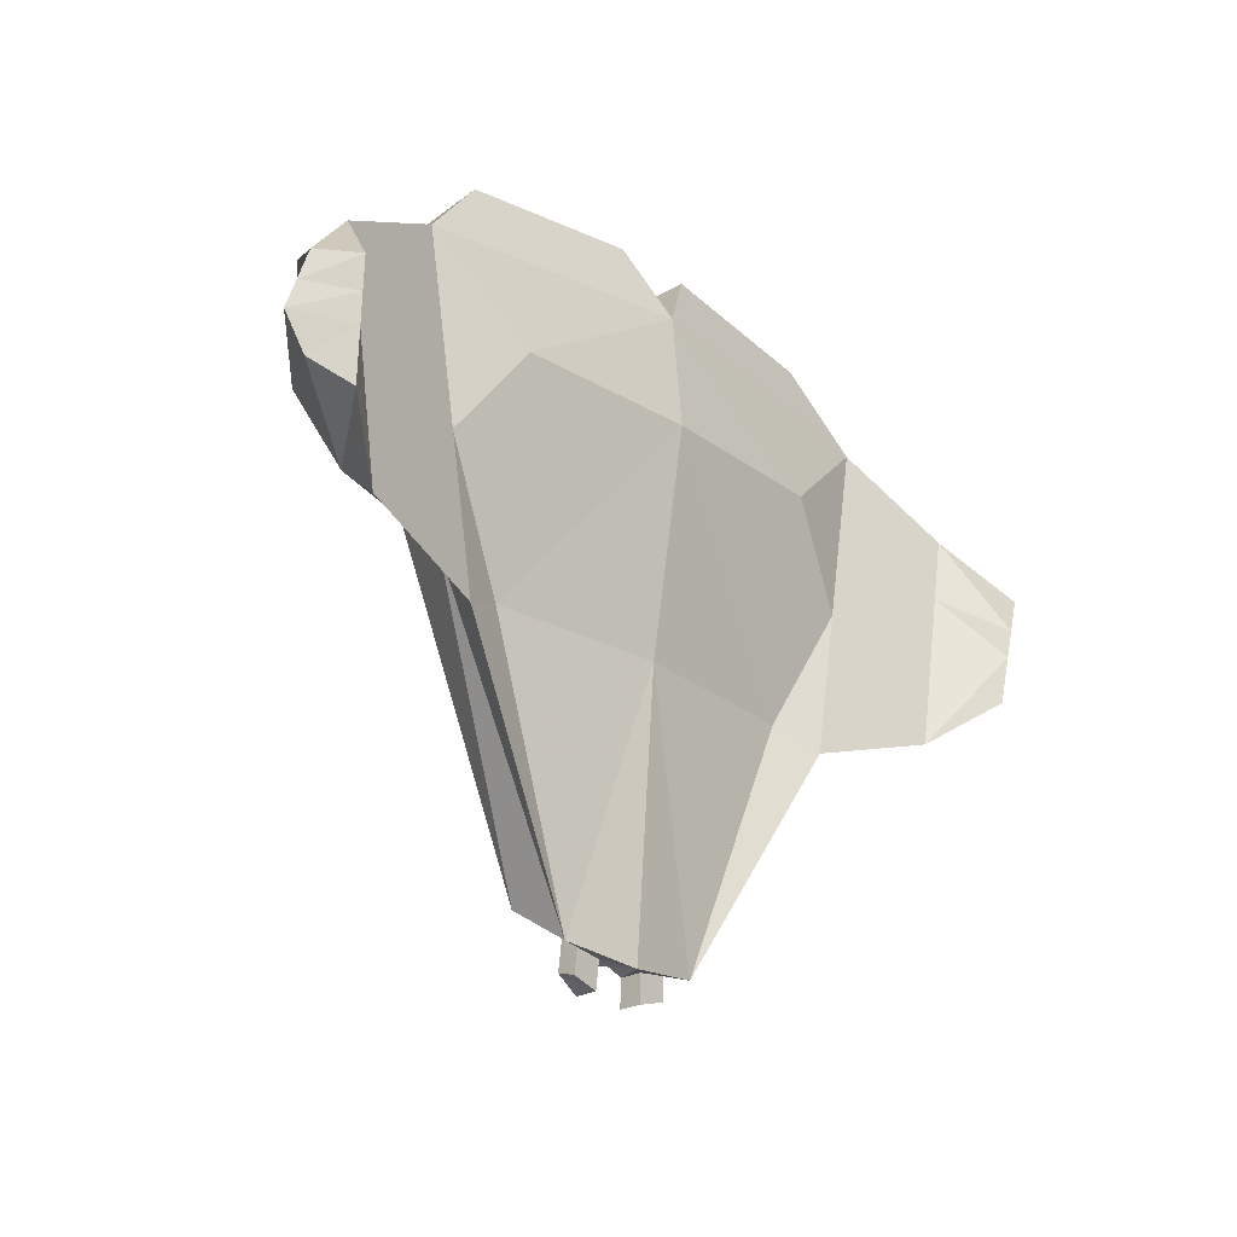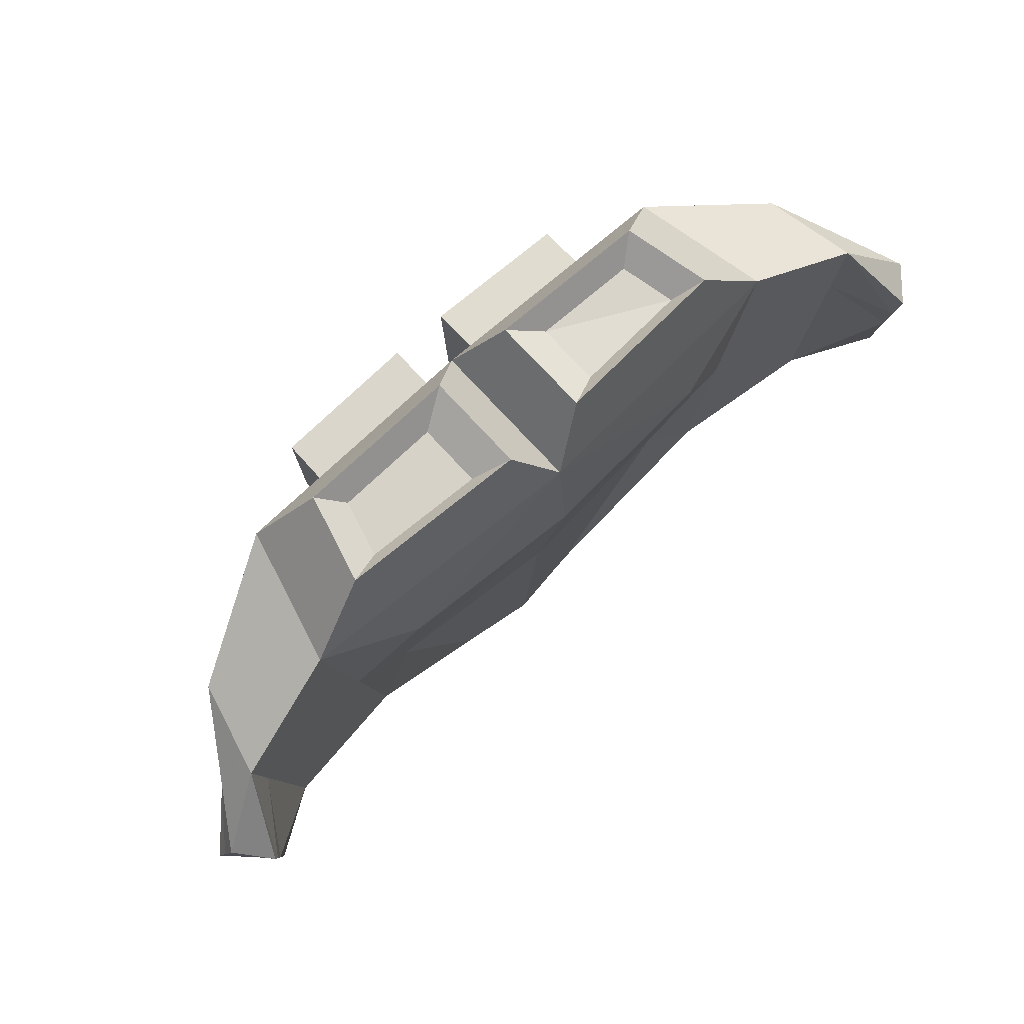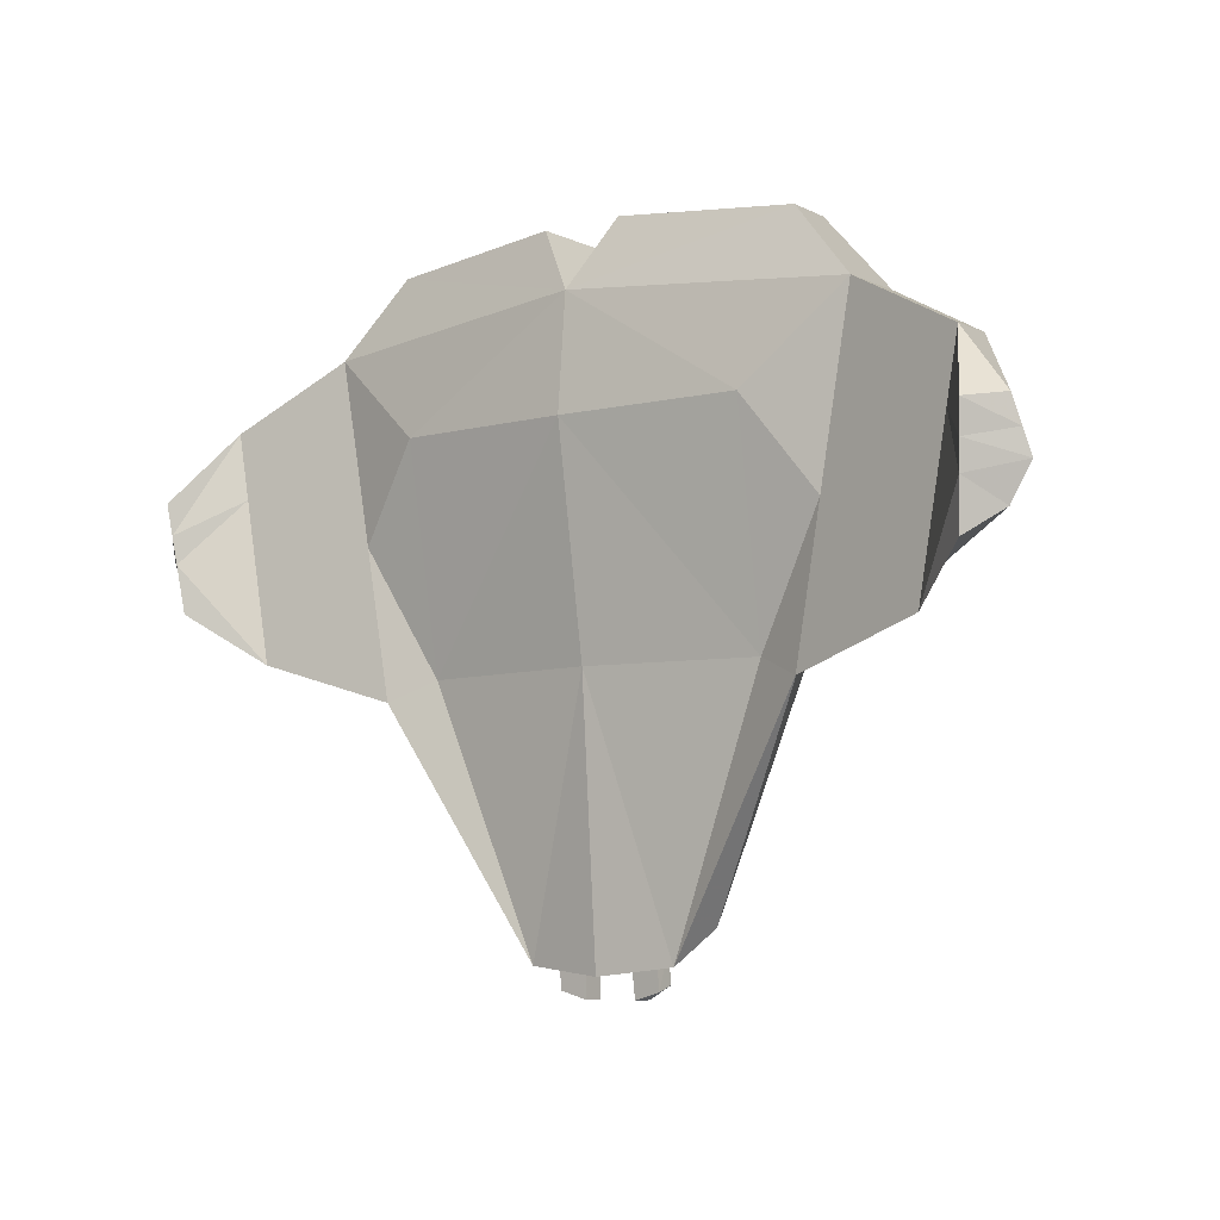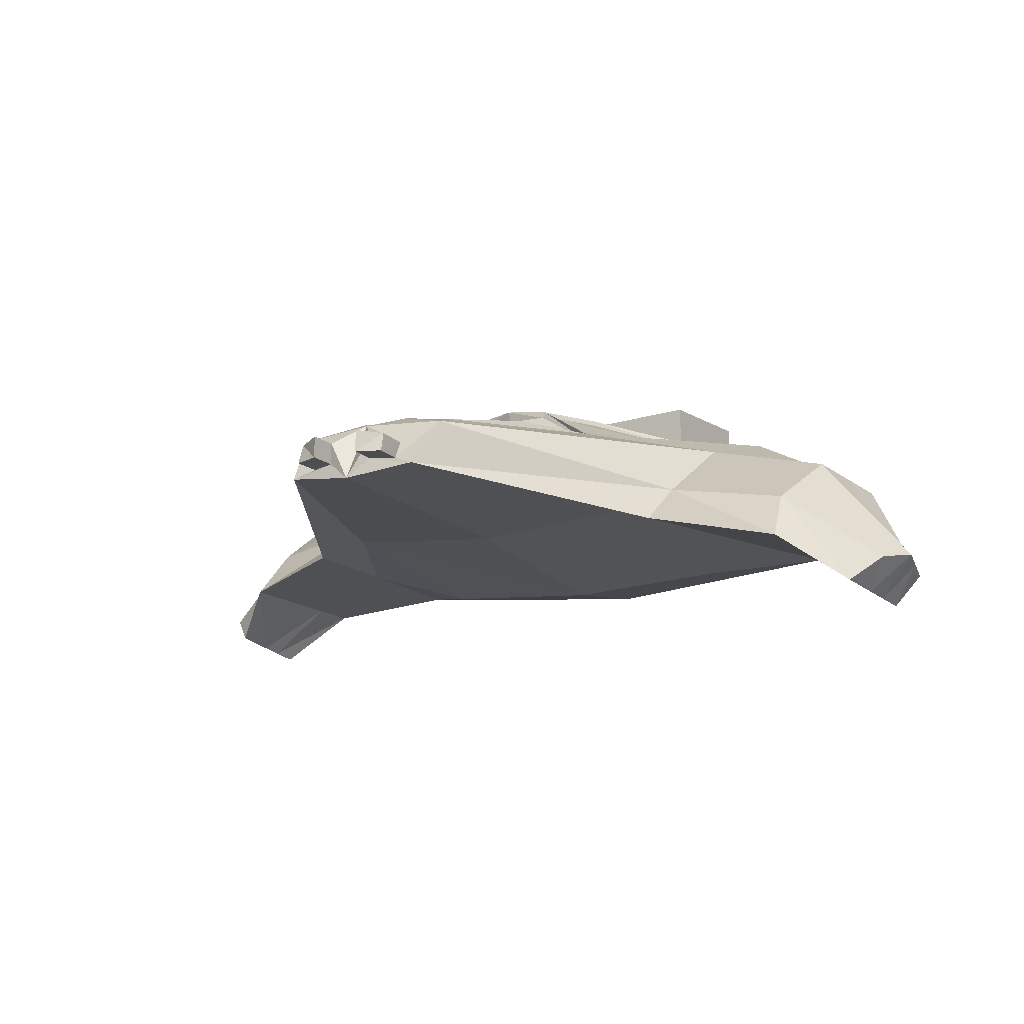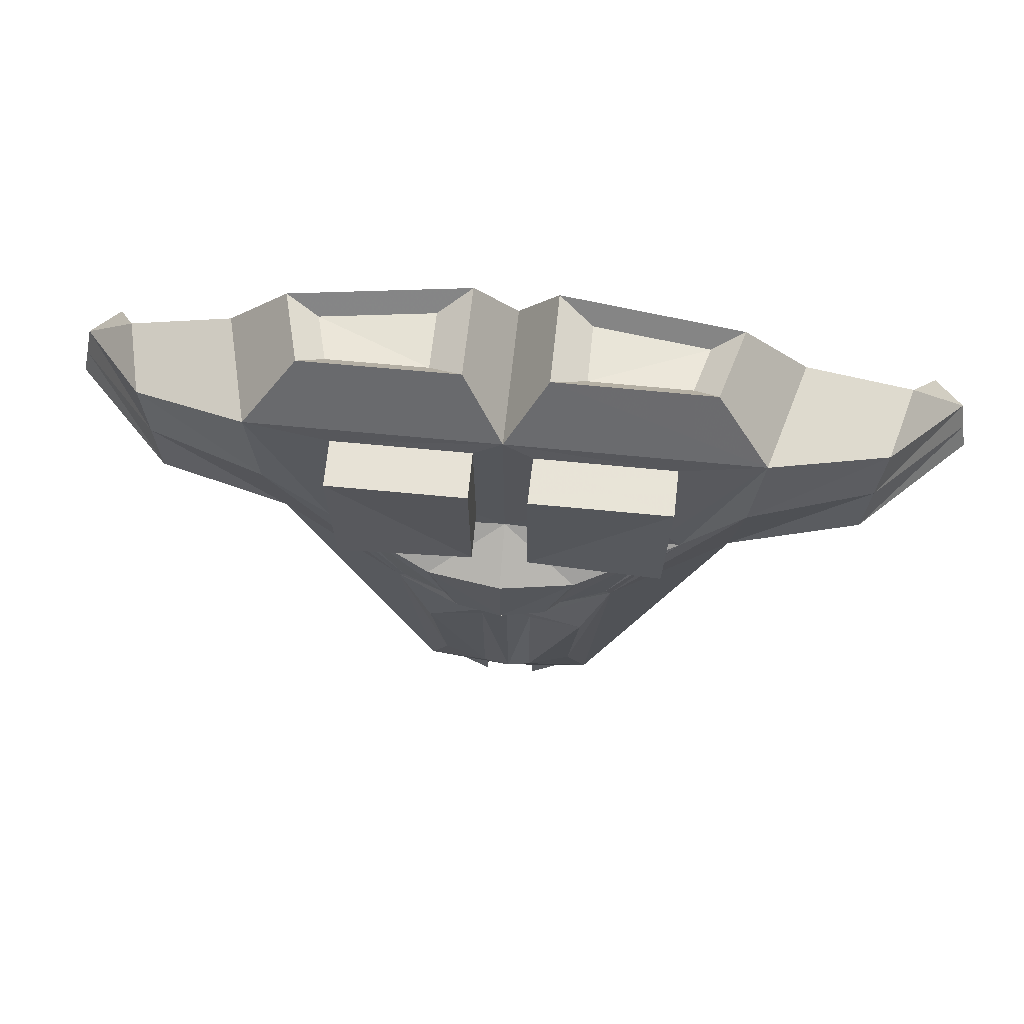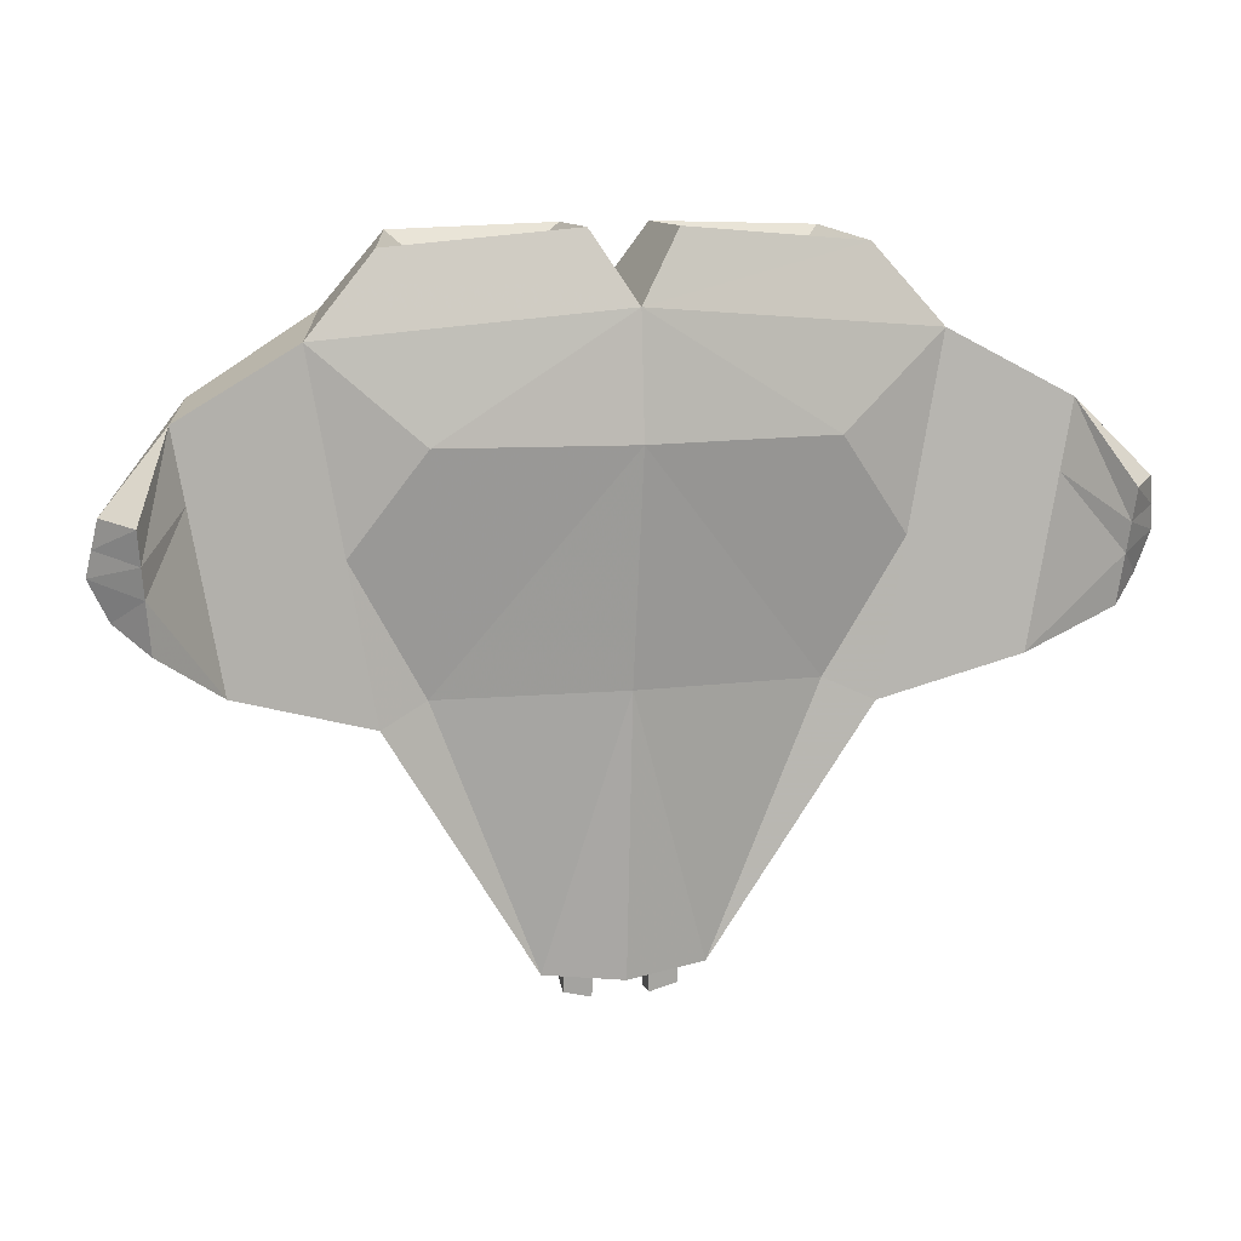
<metadata>
{"format":"obj","ext":"obj","renderer":"f3d","projection":"perspective","resolution":1024,"background":"white","views":[{"elev":-24.6,"azim":-47.3,"up":"+Z"},{"elev":72.5,"azim":-42.3,"up":"+Z"},{"elev":-7.0,"azim":36.4,"up":"+Z"},{"elev":-11.8,"azim":-147.7,"up":"+Y"},{"elev":60.7,"azim":-174.2,"up":"+Z"},{"elev":11.3,"azim":-15.3,"up":"+Z"}]}
</metadata>
<code>
o Cube
v -1.01 -0.2769 -6.844
v 1.01 -0.2769 -6.844
v -3.705 -0.7284 0.6777
v 3.705 -0.7284 0.6777
v 0 -1 1
v 0 -0.3968 -6.959
v -1.163 0.3795 -6.4
v 1.163 0.3795 -6.4
v -3.264 0.9466 0.9043
v 3.264 0.9466 0.9043
v 0 1 1
v 0 0.439 -6.503
v -2.889 -0.1318 -2.821
v 2.889 -0.1318 -2.821
v -3.264 0.9466 0.9043
v 3.264 0.9466 0.9043
v -3.705 -0.7284 0.6777
v 3.705 -0.7284 0.6777
v -2.943 -0.7129 -3.672
v 2.943 -0.7129 -3.672
v -5.503 -1.673 -2.492
v 5.503 -1.673 -2.492
v -5.638 -1.877 -1.099
v 5.638 -1.877 -1.099
v -5.895 -1.327 -2.174
v 5.895 -1.327 -2.174
v -5.998 -1.455 -1.026
v 5.998 -1.455 -1.026
v -2.576 0.5558 1.804
v 2.576 0.5558 1.804
v -0.5336 0.5899 1.865
v 0.5336 0.5899 1.865
v -0.5336 -0.6871 1.865
v 0.5336 -0.6871 1.865
v -2.858 -0.5137 1.66
v 2.858 -0.5137 1.66
v -2.451 -0.368 1.425
v 2.451 -0.368 1.425
v -0.9741 -0.4781 1.556
v 0.9741 -0.4781 1.556
v -2.272 0.3115 1.517
v 2.272 0.3115 1.517
v -0.9741 0.3332 1.556
v 0.9741 0.3332 1.556
v -2.348 -0.4791 -3.41
v 2.348 -0.4791 -3.41
v 0 -0.6671 -3.393
v -1.477 0.8912 -2.914
v 1.477 0.8912 -2.914
v 0 0.6903 -4.053
v -2.977 0.687 -1.561
v 2.977 0.687 -1.561
v -3.285 -0.7198 -1.723
v 3.285 -0.7198 -1.723
v -5.563 -1.764 -1.868
v 5.563 -1.764 -1.868
v -6.13 -1.252 -1.697
v 6.13 -1.252 -1.697
v -0.6737 0.09047 -6.629
v 0.6737 0.09047 -6.629
v -0.3348 0.1507 -6.874
v 0.3348 0.1507 -6.874
v -0.3348 -0.1443 -6.874
v 0.3348 -0.1443 -6.874
v -0.6926 -0.1622 -6.772
v 0.6926 -0.1622 -6.772
v -0.3529 -0.1148 -7.23
v 0.3529 -0.1148 -7.23
v -0.7106 -0.1326 -7.129
v 0.7106 -0.1326 -7.129
v -0.6918 0.1277 -7.054
v 0.6918 0.1277 -7.054
v -0.3528 0.1803 -7.23
v 0.3528 0.1803 -7.23
v -0.3431 0.7394 -4.194
v 0.3431 0.7394 -4.194
v -1.076 0.8972 -4.057
v 1.076 0.8972 -4.057
v -0.3381 0.6101 -6.029
v 0.3381 0.6101 -6.029
v -0.9142 0.5795 -5.741
v 0.9142 0.5795 -5.741
v -4.667 -1.041 -3.135
v 4.667 -1.041 -3.135
v -5.193 -1.052 -0.1309
v 5.193 -1.052 -0.1309
v -4.533 -0.3734 -2.588
v 4.533 -0.3734 -2.588
v -4.888 0.1053 0.02566
v 4.888 0.1053 0.02566
v -4.903 -1.046 -1.789
v 4.903 -1.046 -1.789
v -4.69 0.3109 -1.421
v 4.69 0.3109 -1.421
v -2.385 -0.9908 -0.4888
v 2.385 -0.9908 -0.4888
v 0 -1.137 -0.5095
v -2.326 0.9731 -1.212
v 2.326 0.9731 -1.212
v 0 0.8375 -1.306
v -3.113 1.047 -0.1946
v 3.113 1.047 -0.1946
v -3.484 -0.7239 -0.5823
v 3.484 -0.7239 -0.5823
v -5.599 -1.818 -1.503
v 5.599 -1.818 -1.503
v -6.067 -1.348 -1.378
v 6.067 -1.348 -1.378
v -5.041 -1.049 -1.001
v 5.041 -1.049 -1.001
v -4.784 0.2132 -0.7334
v 4.784 0.2132 -0.7334
v -0.9749 1.403 -1.796
v 0.9749 1.403 -1.796
v 0 1.533 -1.838
v 0 1.467 -2.772
v -0.5952 1.414 -2.653
v 0.5952 1.414 -2.653
v -1.047 1.298 -1.898
v 1.047 1.298 -1.898
v -0.7941 1.288 -2.563
v 0.7941 1.288 -2.563
v -1.389 0.9555 -2.782
v 1.389 0.9555 -2.782
v -2.137 0.9445 -1.39
v 2.137 0.9445 -1.39
v 0 1.317 -2.731
v -0.5554 1.327 -2.665
v 0.5554 1.327 -2.665
v -1.402 0.8317 -2.853
v 1.402 0.8317 -2.853
v 0 0.7362 -3.977
v -2.112 0.9755 -0.9752
v 2.112 0.9755 -0.9752
v -0.3721 0.8715 -1.047
v 0.3721 0.8715 -1.047
v -0.3769 0.9961 0.721
v 0.3769 0.9961 0.721
v -2.184 0.9552 0.6476
v 2.184 0.9552 0.6476
v -0.3682 1.635 0.706
v 0.3682 1.635 0.706
v -2.175 1.594 0.6327
v 2.175 1.594 0.6327
v -2.103 1.614 -0.9901
v 2.103 1.614 -0.9901
v -0.3634 1.51 -1.062
v 0.3634 1.51 -1.062
f 9 15 17 3
f 18 16 10 4
f 1 19 13 7
f 14 20 2 8
f 9 29 31 11
f 32 30 10 11
f 11 31 33 5
f 34 32 11 5
f 3 35 29 9
f 30 36 4 10
f 5 33 35 3
f 36 34 5 4
f 33 39 37 35
f 38 40 34 36
f 35 37 41 29
f 42 38 36 30
f 31 43 39 33
f 40 44 32 34
f 29 41 43 31
f 44 42 30 32
f 37 39 43 41
f 44 40 38 42
f 1 6 47 45
f 47 6 2 46
f 7 13 51 48
f 52 14 8 49
f 19 1 45 53
f 46 2 20 54
f 25 21 55 57
f 56 22 26 58
f 12 61 59 7
f 60 62 12 8
f 6 63 61 12
f 62 64 6 12
f 65 1 7 59
f 8 2 66 60
f 1 65 63 6
f 64 66 2 6
f 65 69 67 63
f 68 70 66 64
f 59 71 69 65
f 70 72 60 66
f 63 67 73 61
f 74 68 64 62
f 61 73 71 59
f 72 74 62 60
f 71 73 67 69
f 68 74 72 70
f 50 75 77 48
f 78 76 50 49
f 12 79 75 50
f 76 80 12 50
f 48 77 81 7
f 82 78 49 8
f 7 81 79 12
f 80 82 8 12
f 79 81 77 75
f 78 82 80 76
f 13 19 83 87
f 84 20 14 88
f 87 83 21 25
f 22 84 88 26
f 17 15 89 85
f 90 16 18 86
f 85 89 27 23
f 28 90 86 24
f 19 53 91 83
f 92 54 20 84
f 83 91 55 21
f 56 92 84 22
f 51 13 87 93
f 88 14 52 94
f 93 87 25 57
f 26 88 94 58
f 45 47 97 95
f 97 47 46 96
f 95 97 5 3
f 5 97 96 4
f 48 51 101 98
f 102 52 49 99
f 98 101 15 9
f 16 102 99 10
f 3 17 103 95
f 104 18 4 96
f 95 103 53 45
f 54 104 96 46
f 57 55 105 107
f 106 56 58 108
f 107 105 23 27
f 24 106 108 28
f 91 53 103 109
f 104 54 92 110
f 109 103 17 85
f 18 104 110 86
f 55 91 109 105
f 110 92 56 106
f 105 109 85 23
f 86 110 106 24
f 89 15 101 111
f 102 16 90 112
f 111 101 51 93
f 52 102 112 94
f 27 89 111 107
f 112 90 28 108
f 107 111 93 57
f 94 112 108 58
f 100 115 113 98
f 114 115 100 99
f 116 117 113 115
f 114 118 116 115
f 117 121 119 113
f 120 122 118 114
f 48 123 121 117
f 122 124 49 118
f 113 119 125 98
f 126 120 114 99
f 98 125 123 48
f 124 126 99 49
f 125 119 121 123
f 122 120 126 124
f 116 127 128 117
f 129 127 116 118
f 117 128 130 48
f 131 129 118 49
f 48 130 132 50
f 132 131 49 50
f 130 128 127 132
f 127 129 131 132
f 98 133 135 100
f 136 134 99 100
f 100 135 137 11
f 138 136 100 11
f 9 139 133 98
f 134 140 10 99
f 11 137 139 9
f 140 138 11 10
f 137 141 143 139
f 144 142 138 140
f 139 143 145 133
f 146 144 140 134
f 135 147 141 137
f 142 148 136 138
f 133 145 147 135
f 148 146 134 136
f 147 145 143 141
f 144 146 148 142

</code>
